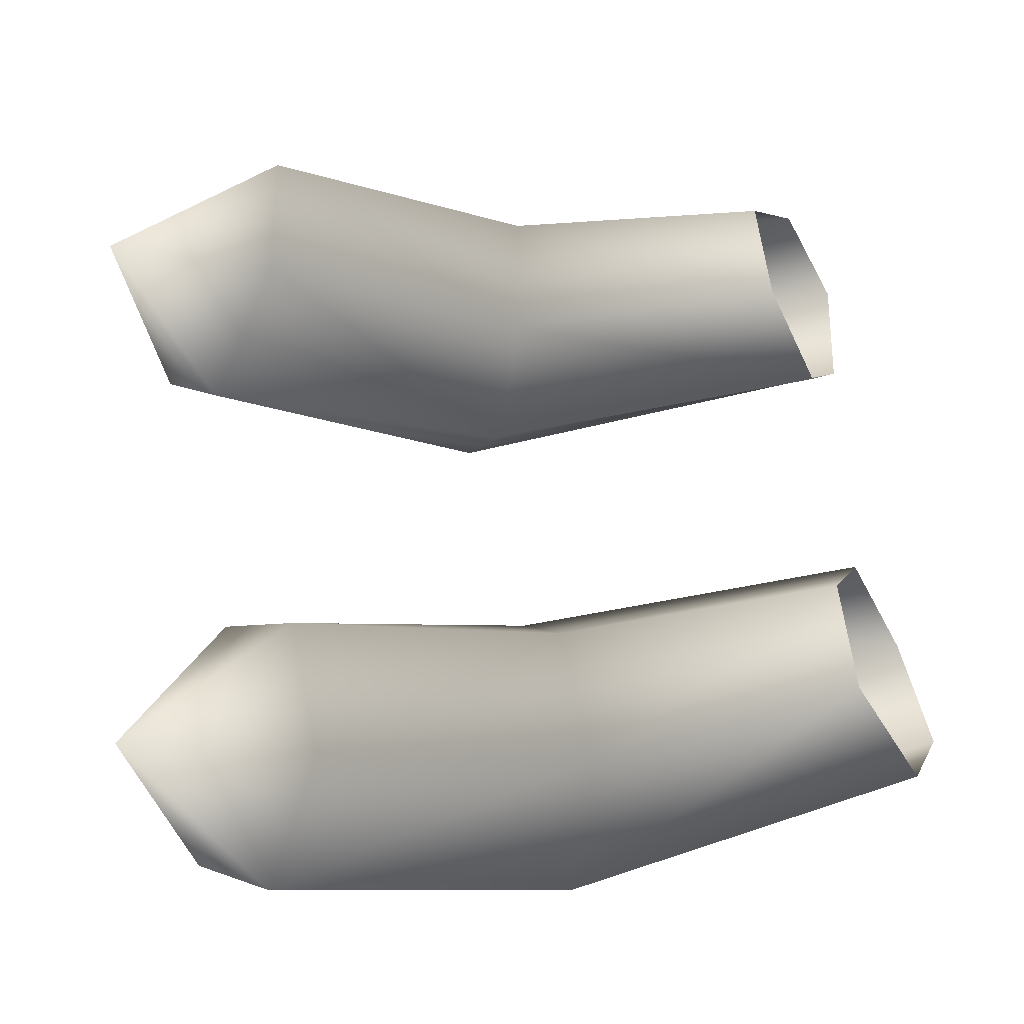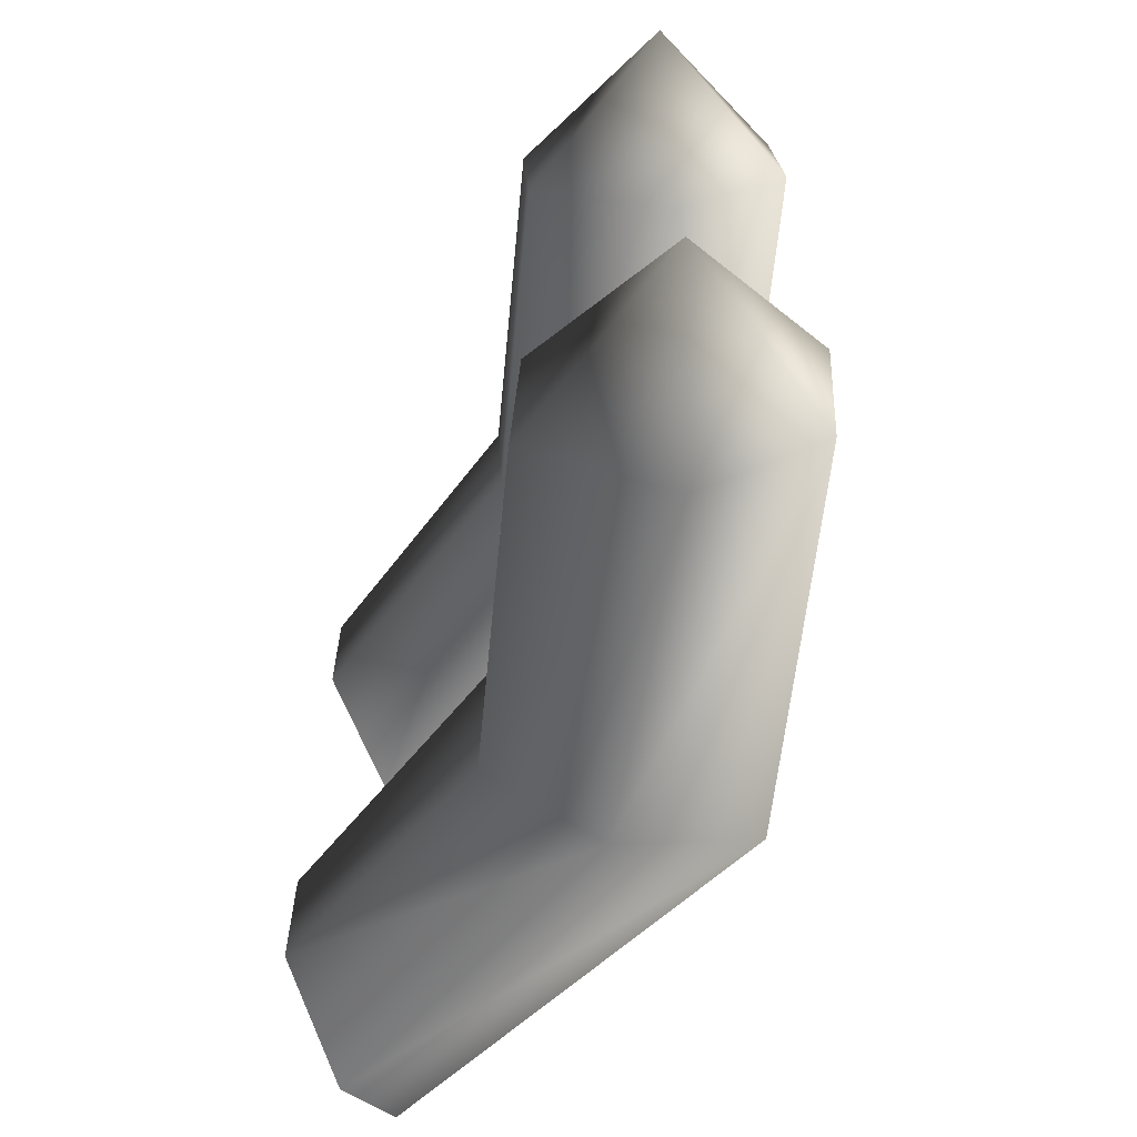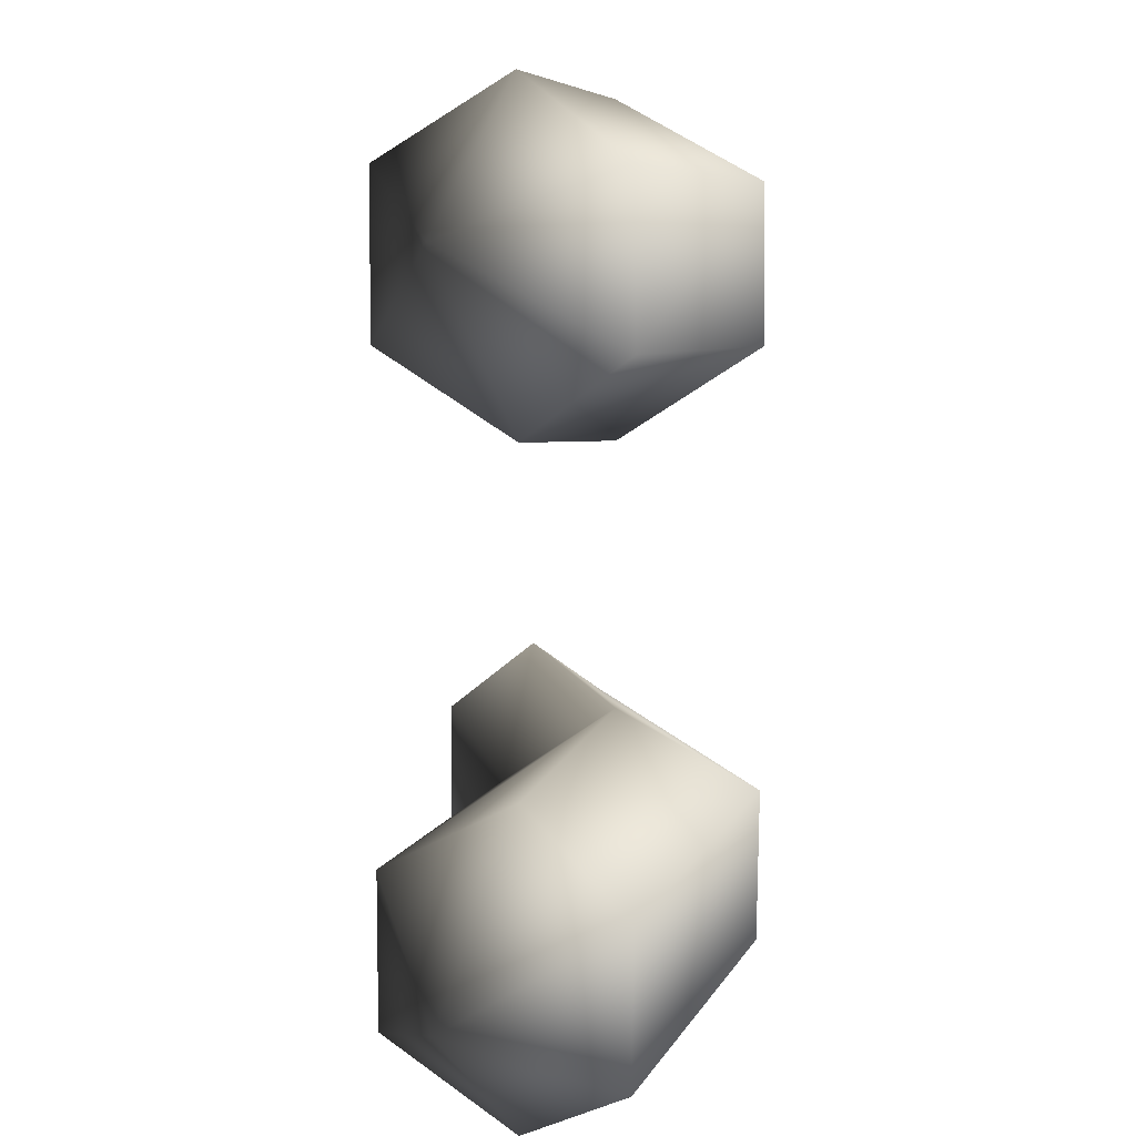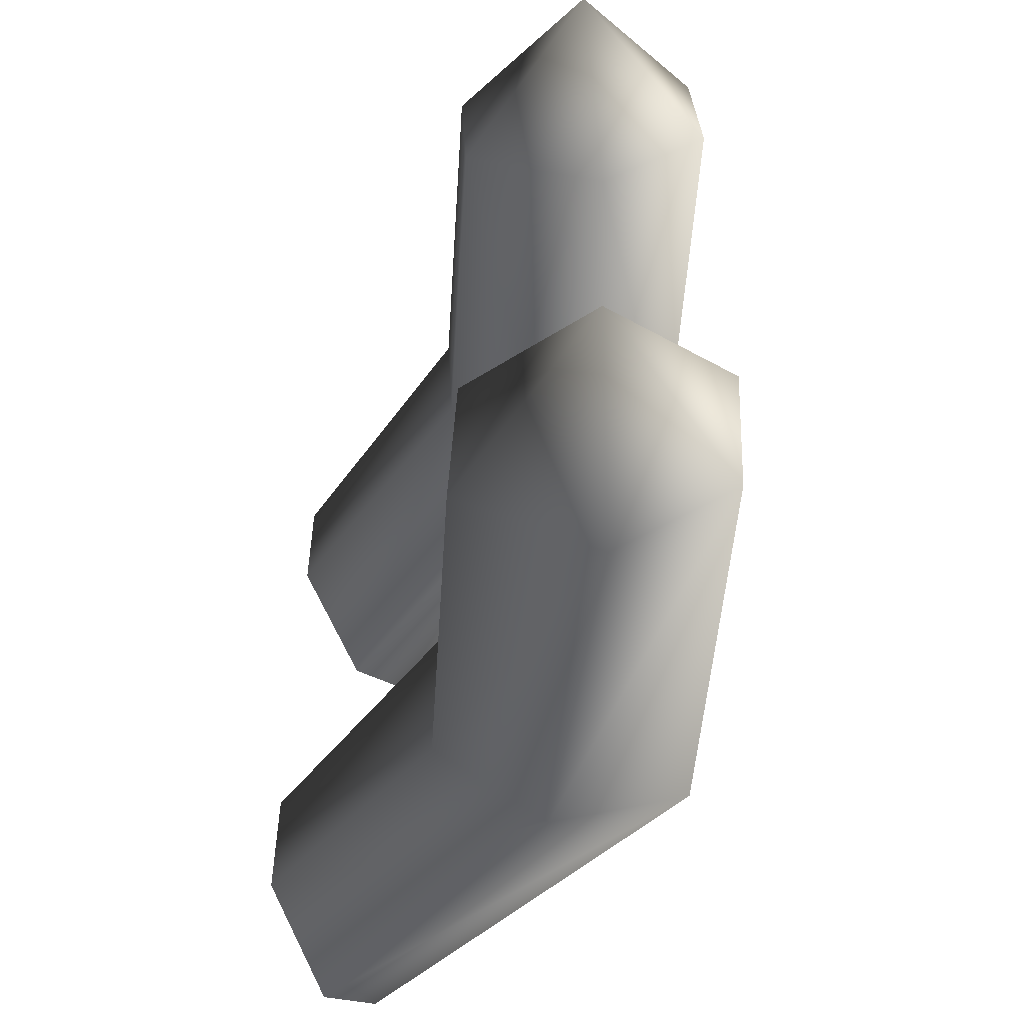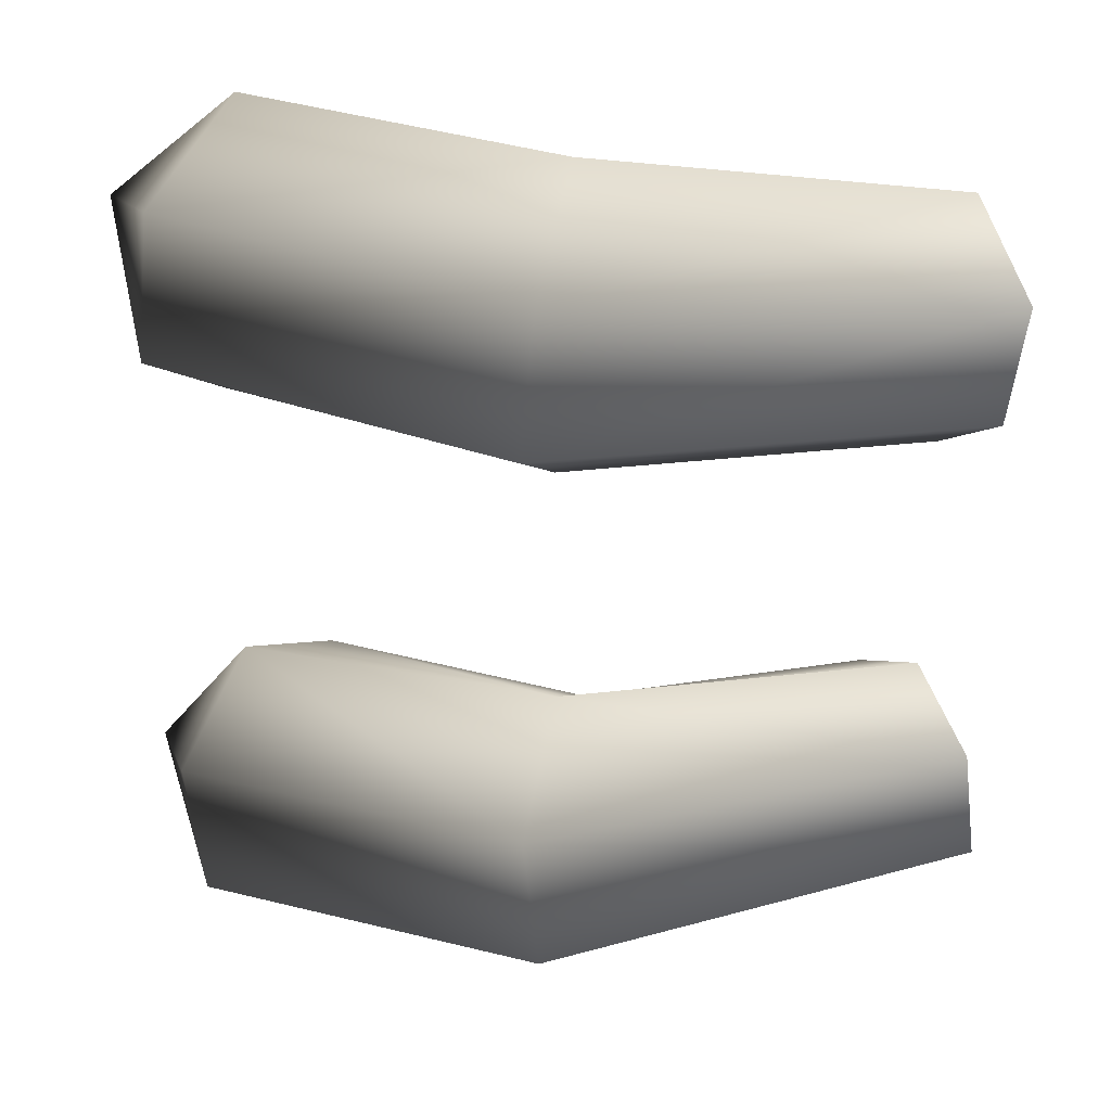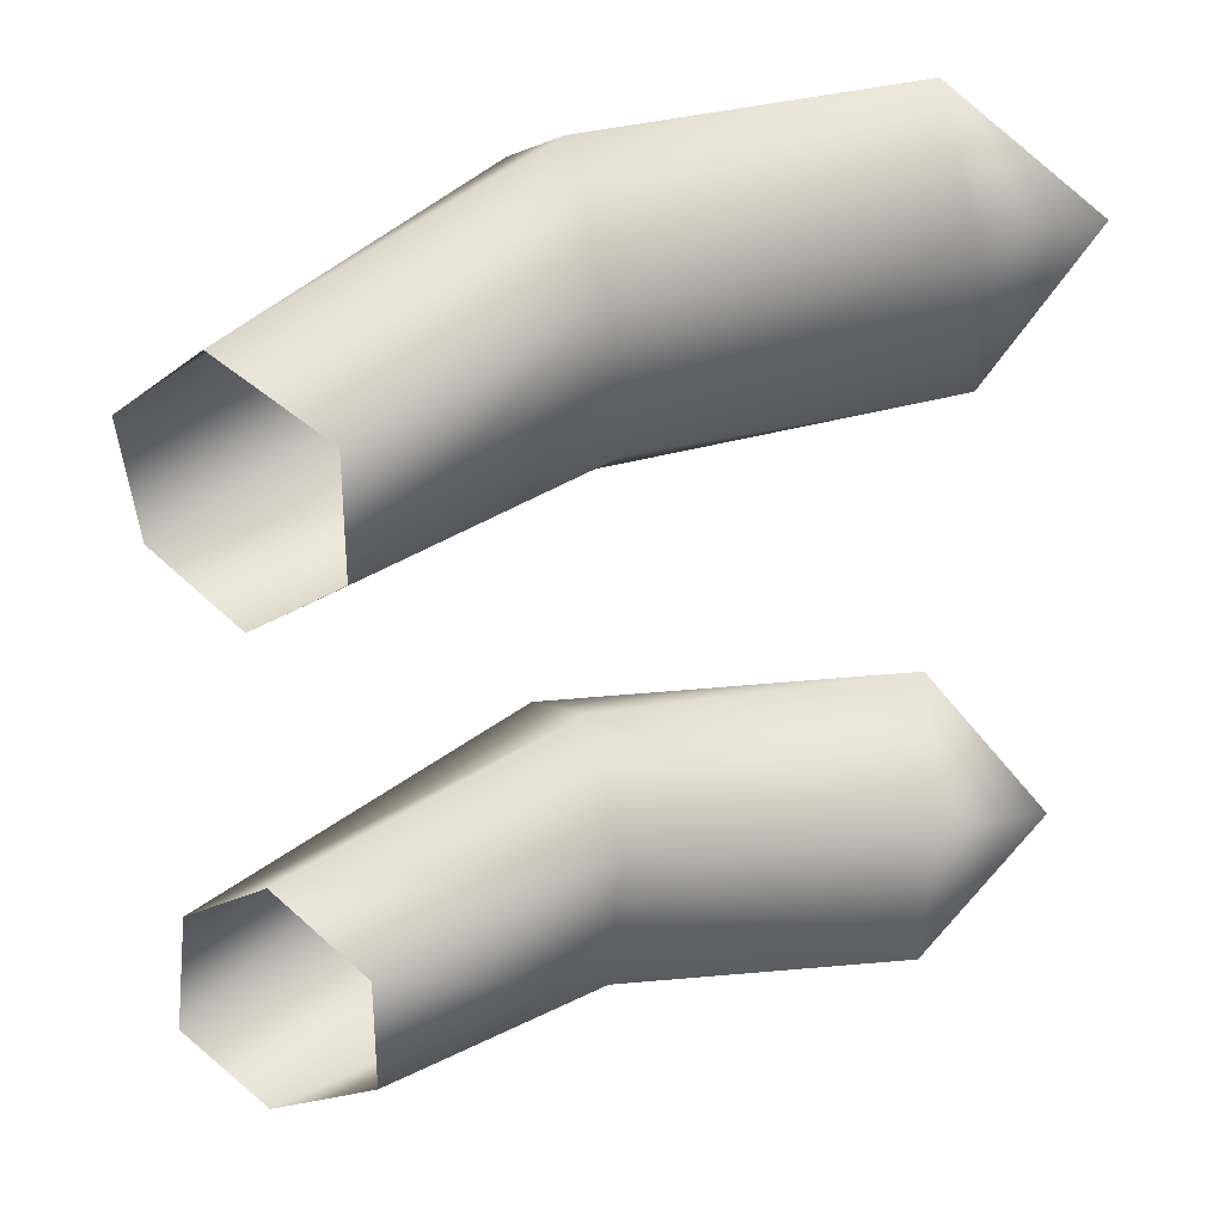
<metadata>
{"format":"obj","ext":"obj","renderer":"f3d","projection":"perspective","resolution":1024,"background":"white","views":[{"elev":56.5,"azim":173.9,"up":"+Z"},{"elev":-64.3,"azim":60.5,"up":"+Y"},{"elev":8.4,"azim":86.4,"up":"+Y"},{"elev":-54.5,"azim":62.4,"up":"+Y"},{"elev":32.8,"azim":-179.6,"up":"+Y"},{"elev":32.9,"azim":-34.5,"up":"+Y"}]}
</metadata>
<code>
v 69 21 10
v 65 25 -1
v 60 30 5
v 62 10 5
v 66 15 -1
v 69 21 10
v 56 25 13
v 57 15 13
v 69 21 10
v 69 21 10
v 60 30 5
v 56 25 13
v 57 15 13
v 62 10 5
v 69 21 10
v 65 25 -1
v 69 21 10
v 66 15 -1
v 43 14 -11
v 66 15 -1
v 62 10 5
v 66 15 -1
v 43 14 -11
v 42 24 -11
v 42 24 -11
v 65 25 -1
v 66 15 -1
v 62 10 5
v 41 8 -2
v 43 14 -11
v 41 8 -2
v 62 10 5
v 57 15 13
v 65 25 -1
v 42 24 -11
v 40 29 -2
v 40 29 -2
v 60 30 5
v 65 25 -1
v 60 30 5
v 40 29 -2
v 38 23 5
v 38 23 5
v 56 25 13
v 60 30 5
v 56 25 13
v 38 23 5
v 39 13 5
v 39 13 5
v 57 15 13
v 56 25 13
v 57 15 13
v 39 13 5
v 41 8 -2
v 16 25 2
v 40 29 -2
v 42 24 -11
v 40 29 -2
v 16 25 2
v 20 21 8
v 20 21 8
v 38 23 5
v 40 29 -2
v 42 24 -11
v 13 20 -3
v 16 25 2
v 13 20 -3
v 42 24 -11
v 43 14 -11
v 14 12 -3
v 43 14 -11
v 41 8 -2
v 43 14 -11
v 14 12 -3
v 13 20 -3
v 41 8 -2
v 17 8 2
v 14 12 -3
v 17 8 2
v 41 8 -2
v 39 13 5
v 20 13 8
v 39 13 5
v 38 23 5
v 39 13 5
v 20 13 8
v 17 8 2
v 38 23 5
v 20 21 8
v 20 13 8
v 65 -26 -1
v 69 -21 10
v 60 -30 5
v 66 -16 -1
v 62 -10 5
v 69 -21 10
v 57 -15 13
v 56 -25 13
v 69 -21 10
v 60 -30 5
v 69 -21 10
v 56 -25 13
v 62 -10 5
v 57 -15 13
v 69 -21 10
v 69 -21 10
v 65 -26 -1
v 66 -16 -1
v 66 -16 -1
v 43 -14 -11
v 62 -10 5
v 43 -14 -11
v 66 -16 -1
v 42 -24 -11
v 65 -26 -1
v 42 -24 -11
v 66 -16 -1
v 41 -9 -2
v 62 -10 5
v 43 -14 -11
v 62 -10 5
v 41 -9 -2
v 57 -15 13
v 42 -24 -11
v 65 -26 -1
v 40 -29 -2
v 60 -30 5
v 40 -29 -2
v 65 -26 -1
v 40 -29 -2
v 60 -30 5
v 38 -24 5
v 56 -25 13
v 38 -24 5
v 60 -30 5
v 38 -24 5
v 56 -25 13
v 39 -14 5
v 57 -15 13
v 39 -14 5
v 56 -25 13
v 39 -14 5
v 57 -15 13
v 41 -9 -2
v 40 -29 -2
v 16 -25 2
v 42 -24 -11
v 16 -25 2
v 40 -29 -2
v 20 -21 8
v 38 -24 5
v 20 -21 8
v 40 -29 -2
v 13 -21 -3
v 42 -24 -11
v 16 -25 2
v 42 -24 -11
v 13 -21 -3
v 43 -14 -11
v 43 -14 -11
v 14 -13 -3
v 41 -9 -2
v 14 -13 -3
v 43 -14 -11
v 13 -21 -3
v 17 -9 2
v 41 -9 -2
v 14 -13 -3
v 41 -9 -2
v 17 -9 2
v 39 -14 5
v 39 -14 5
v 20 -13 8
v 38 -24 5
v 20 -13 8
v 39 -14 5
v 17 -9 2
v 20 -21 8
v 38 -24 5
v 20 -13 8
f 1 2 3
f 4 5 6
f 7 8 9
f 10 11 12
f 13 14 15
f 16 17 18
f 19 20 21
f 22 23 24
f 25 26 27
f 28 29 30
f 31 32 33
f 34 35 36
f 37 38 39
f 40 41 42
f 43 44 45
f 46 47 48
f 49 50 51
f 52 53 54
f 55 56 57
f 58 59 60
f 61 62 63
f 64 65 66
f 67 68 69
f 70 71 72
f 73 74 75
f 76 77 78
f 79 80 81
f 82 83 84
f 85 86 87
f 88 89 90
f 91 92 93
f 94 95 96
f 97 98 99
f 100 101 102
f 103 104 105
f 106 107 108
f 109 110 111
f 112 113 114
f 115 116 117
f 118 119 120
f 121 122 123
f 124 125 126
f 127 128 129
f 130 131 132
f 133 134 135
f 136 137 138
f 139 140 141
f 142 143 144
f 145 146 147
f 148 149 150
f 151 152 153
f 154 155 156
f 157 158 159
f 160 161 162
f 163 164 165
f 166 167 168
f 169 170 171
f 172 173 174
f 175 176 177
f 178 179 180

</code>
